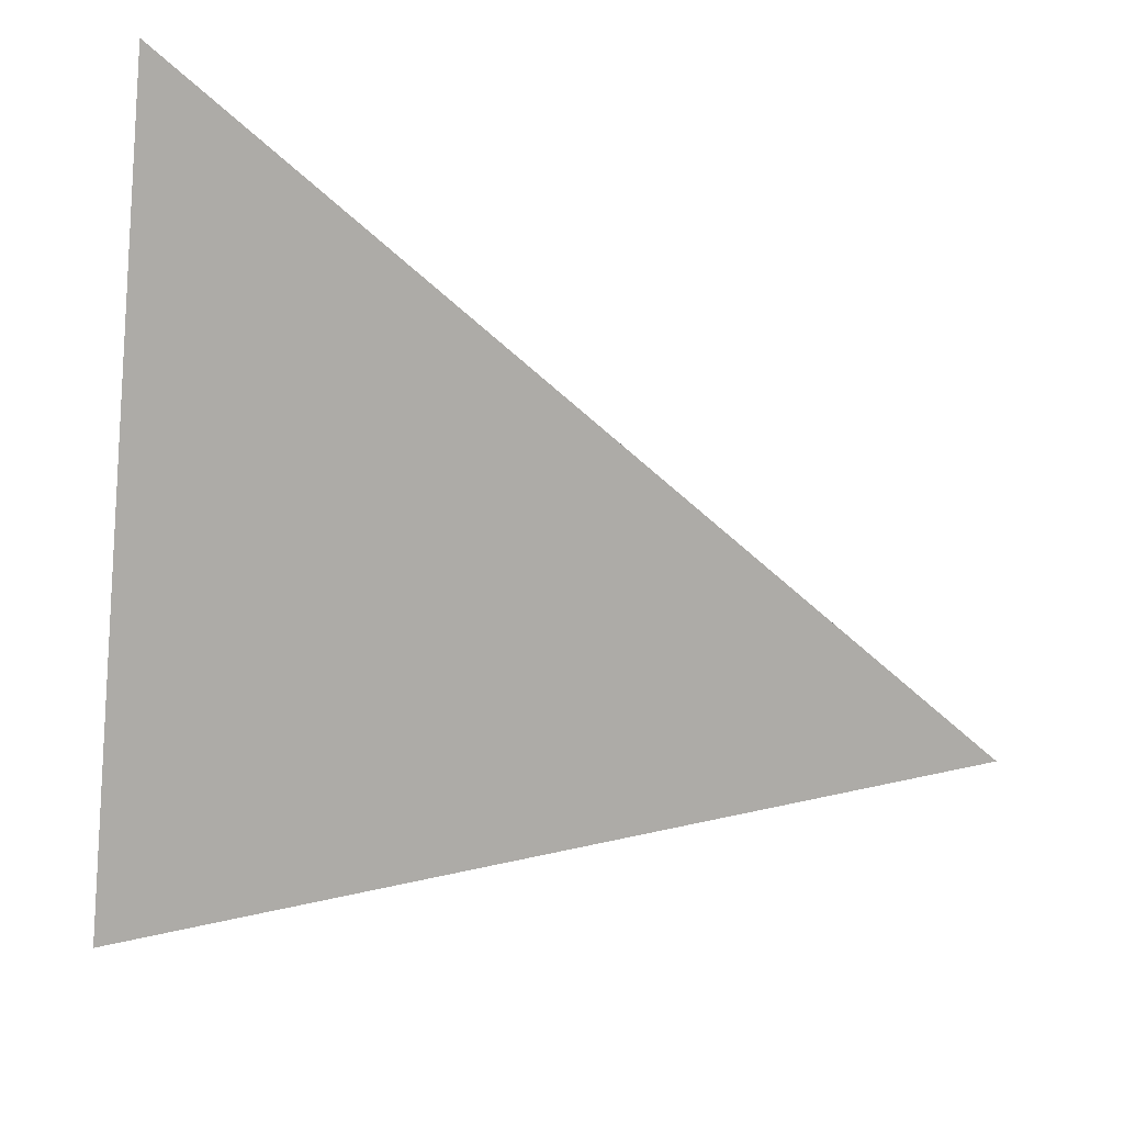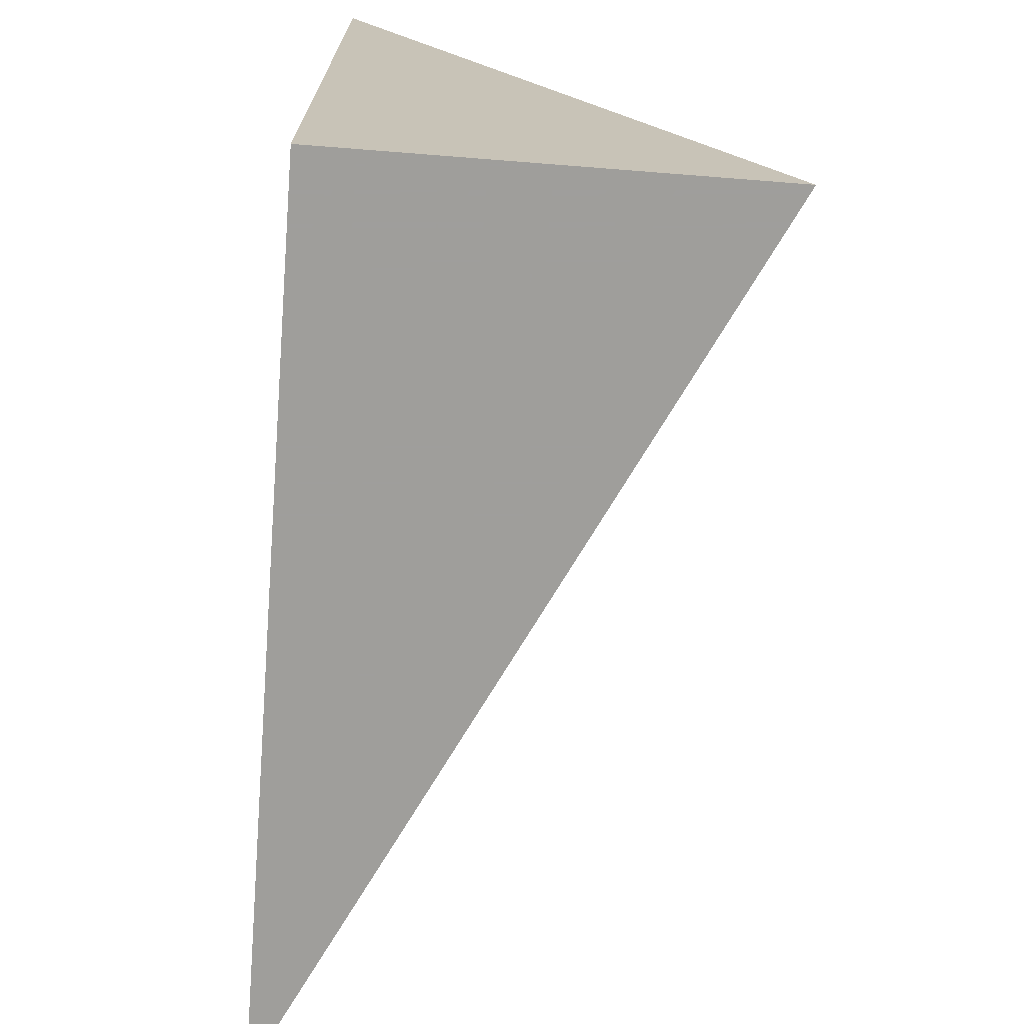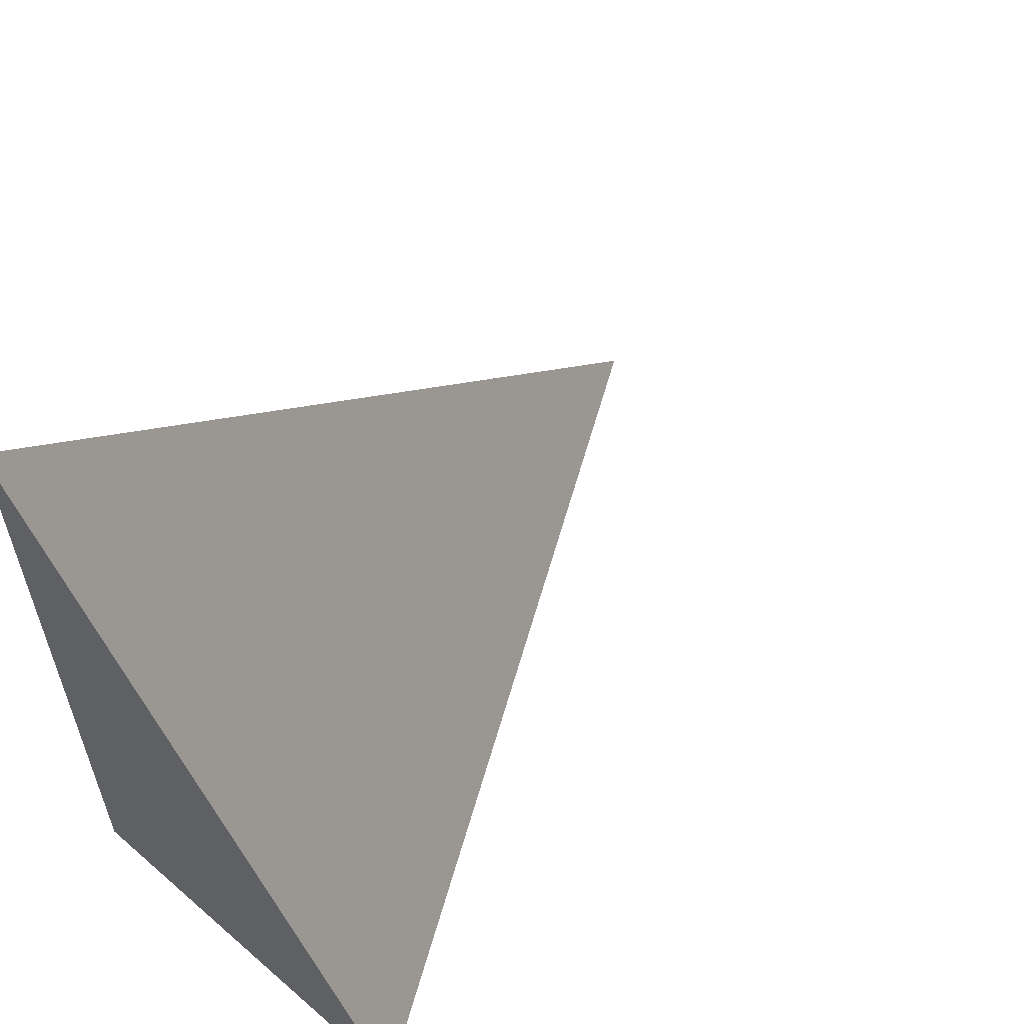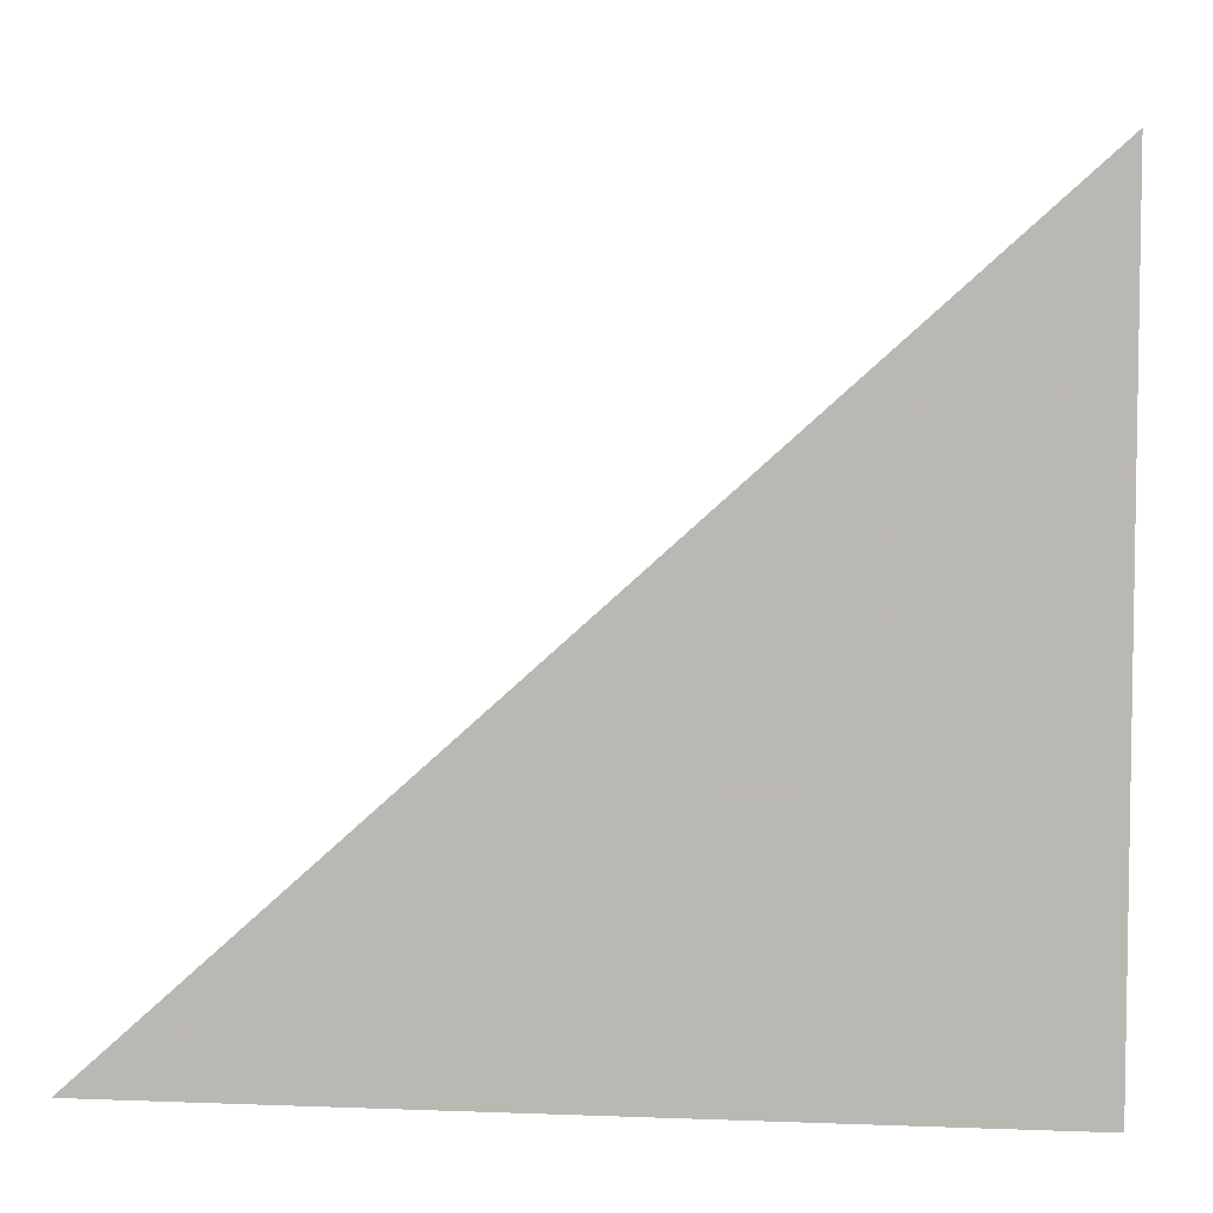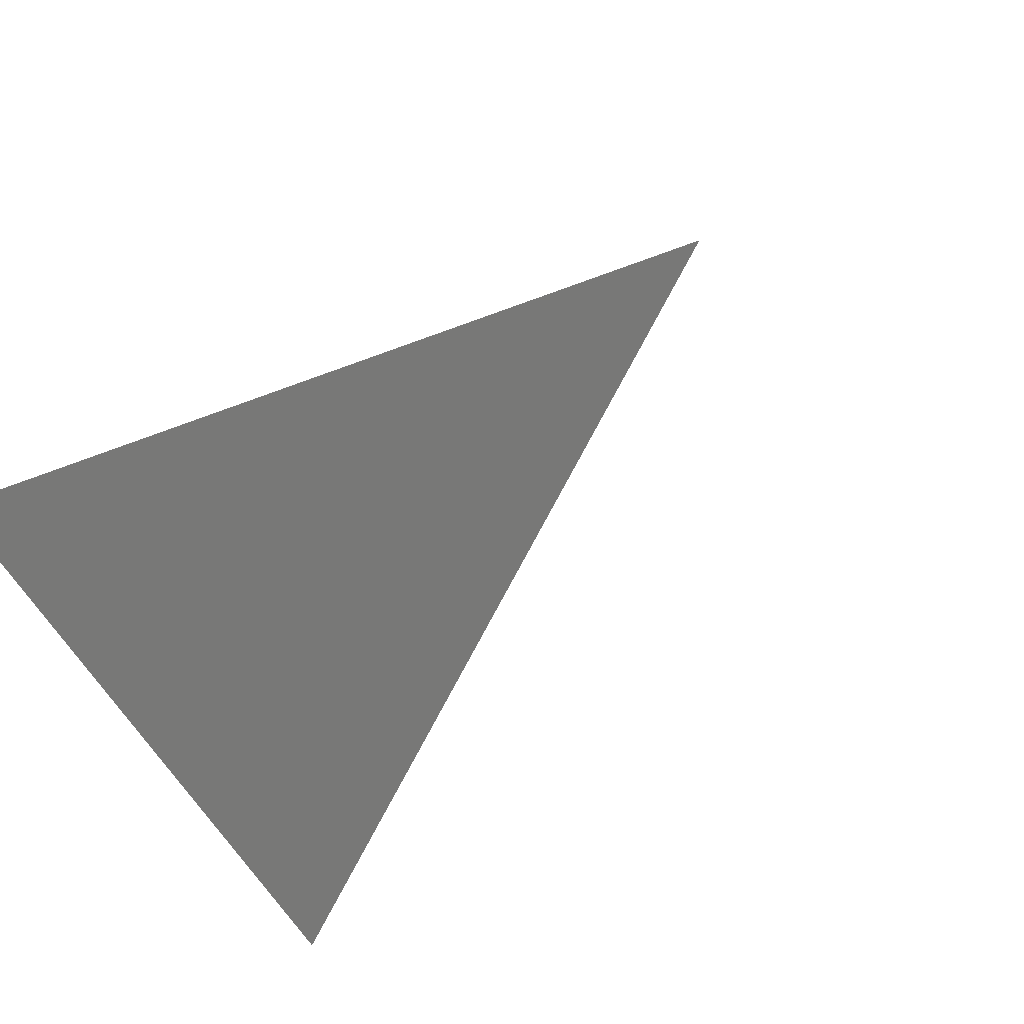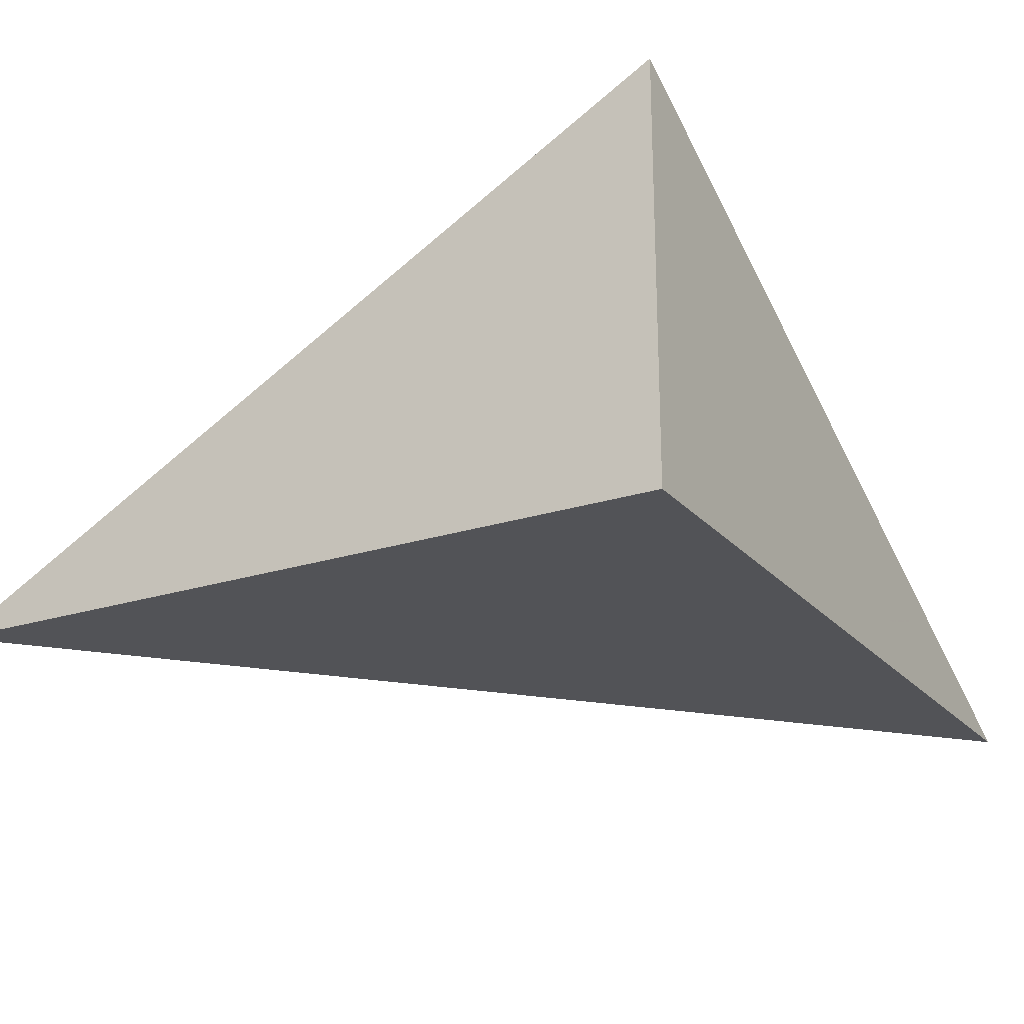
<metadata>
{"format":"obj","ext":"obj","renderer":"f3d","projection":"perspective","resolution":1024,"background":"white","views":[{"elev":40.1,"azim":10.3,"up":"+Y"},{"elev":-70.8,"azim":-94.5,"up":"+Y"},{"elev":58.4,"azim":-48.3,"up":"+Y"},{"elev":5.5,"azim":-173.3,"up":"+Y"},{"elev":77.8,"azim":-35.5,"up":"+Y"},{"elev":-22.3,"azim":-60.5,"up":"+Z"}]}
</metadata>
<code>
v -0.3155 -0.2833 -0.1546
v 0.9465 -0.2833 -0.1546
v -0.3155 0.85 -0.1546
v -0.3155 -0.2833 0.4638
v -0.3155 0.2833 -0.1546
v 0.3155 0.2833 -0.1546
v 0.3155 -0.2833 -0.1546
v 0.3155 -0.2833 0.1546
v -0.3155 -0.2833 0.1546
v -0.3155 0.2833 0.1546
v -0.3155 0 -0.1546
v 0 0 -0.1546
v 0 -0.2833 -0.1546
v -0.3155 0.5667 -0.1546
v 0 0.5667 -0.1546
v 0 0.2833 -0.1546
v 0.631 0 -0.1546
v 0.631 -0.2833 -0.1546
v 0.3155 0 -0.1546
v 0 -0.2833 1.388e-17
v -0.3155 -0.2833 1.388e-17
v 0.631 -0.2833 1.388e-17
v 0.3155 -0.2833 1.388e-17
v 0 -0.2833 0.3092
v -0.3155 -0.2833 0.3092
v 0 -0.2833 0.1546
v -0.3155 0.2833 1.388e-17
v -0.3155 0.5667 1.388e-17
v -0.3155 0 1.388e-17
v -0.3155 0 0.3092
v -0.3155 0 0.1546
v 0.3155 0 1.388e-17
v 0 0.2833 1.388e-17
v 0 0 0.1546
v -0.3155 -0.1417 -0.1546
v -0.1577 -0.1417 -0.1546
v -0.1577 -0.2833 -0.1546
v -0.3155 0.1417 -0.1546
v -0.1577 0.1417 -0.1546
v -0.1577 0 -0.1546
v 0.1577 -0.1417 -0.1546
v 0.1577 -0.2833 -0.1546
v 0 -0.1417 -0.1546
v -0.3155 0.425 -0.1546
v -0.1577 0.425 -0.1546
v -0.1577 0.2833 -0.1546
v -0.3155 0.7084 -0.1546
v -0.1577 0.7084 -0.1546
v -0.1577 0.5667 -0.1546
v 0.1577 0.425 -0.1546
v 0.1577 0.2833 -0.1546
v 0 0.425 -0.1546
v 0.4732 0.1417 -0.1546
v 0.4732 0 -0.1546
v 0.3155 0.1417 -0.1546
v 0.7887 -0.1417 -0.1546
v 0.7887 -0.2833 -0.1546
v 0.631 -0.1417 -0.1546
v 0.4732 -0.2833 -0.1546
v 0.3155 -0.1417 -0.1546
v 0.4732 -0.1417 -0.1546
v 0 0.1417 -0.1546
v 0.1577 0.1417 -0.1546
v 0.1577 0 -0.1546
v -0.1577 -0.2833 -0.07731
v -0.3155 -0.2833 -0.07731
v 0.1577 -0.2833 -0.07731
v 0 -0.2833 -0.07731
v -0.1577 -0.2833 0.07731
v -0.3155 -0.2833 0.07731
v -0.1577 -0.2833 1.388e-17
v 0.4732 -0.2833 -0.07731
v 0.3155 -0.2833 -0.07731
v 0.7887 -0.2833 -0.07731
v 0.631 -0.2833 -0.07731
v 0.4732 -0.2833 0.07731
v 0.3155 -0.2833 0.07731
v 0.4732 -0.2833 1.388e-17
v 0.1577 -0.2833 0.2319
v 0 -0.2833 0.2319
v 0.1577 -0.2833 0.1546
v -0.1577 -0.2833 0.3865
v -0.3155 -0.2833 0.3865
v -0.1577 -0.2833 0.3092
v -0.3155 -0.2833 0.2319
v -0.1577 -0.2833 0.1546
v -0.1577 -0.2833 0.2319
v 0.1577 -0.2833 1.388e-17
v 0.1577 -0.2833 0.07731
v 0 -0.2833 0.07731
v -0.3155 0.5667 -0.07731
v -0.3155 0.7084 -0.07731
v -0.3155 0.2833 -0.07731
v -0.3155 0.425 -0.07731
v -0.3155 0.2833 0.07731
v -0.3155 0.425 0.07731
v -0.3155 0.425 1.388e-17
v -0.3155 0 -0.07731
v -0.3155 0.1417 -0.07731
v -0.3155 -0.1417 -0.07731
v -0.3155 -0.1417 0.07731
v -0.3155 -0.1417 1.388e-17
v -0.3155 -0.1417 0.2319
v -0.3155 -0.1417 0.1546
v -0.3155 -0.1417 0.3865
v -0.3155 -0.1417 0.3092
v -0.3155 0.1417 0.2319
v -0.3155 0.1417 0.1546
v -0.3155 0 0.2319
v -0.3155 0.1417 1.388e-17
v -0.3155 0 0.07731
v -0.3155 0.1417 0.07731
v 0.631 -0.1417 -0.07731
v 0.3155 0.1417 -0.07731
v 0.4732 0 -0.07731
v 0.3155 -0.1417 0.07731
v 0.4732 -0.1417 1.388e-17
v 0 0.425 -0.07731
v 0.1577 0.2833 -0.07731
v -0.1577 0.5667 -0.07731
v -0.1577 0.2833 0.07731
v -0.1577 0.425 1.388e-17
v -0.1577 0 0.2319
v -0.1577 0.1417 0.1546
v -0.1577 -0.1417 0.3092
v 0.1577 -0.1417 0.1546
v 0 -0.1417 0.2319
v 0.1577 0.1417 1.388e-17
v 0 0.1417 0.07731
v 0.1577 0 0.07731
f 1 35 37
f 35 11 36
f 36 13 37
f 35 36 37
f 11 38 40
f 38 5 39
f 39 12 40
f 38 39 40
f 12 41 43
f 41 7 42
f 42 13 43
f 41 42 43
f 11 40 36
f 40 12 43
f 43 13 36
f 40 43 36
f 5 44 46
f 44 14 45
f 45 16 46
f 44 45 46
f 14 47 49
f 47 3 48
f 48 15 49
f 47 48 49
f 15 50 52
f 50 6 51
f 51 16 52
f 50 51 52
f 14 49 45
f 49 15 52
f 52 16 45
f 49 52 45
f 6 53 55
f 53 17 54
f 54 19 55
f 53 54 55
f 17 56 58
f 56 2 57
f 57 18 58
f 56 57 58
f 18 59 61
f 59 7 60
f 60 19 61
f 59 60 61
f 17 58 54
f 58 18 61
f 61 19 54
f 58 61 54
f 5 46 39
f 46 16 62
f 62 12 39
f 46 62 39
f 16 51 63
f 51 6 55
f 55 19 63
f 51 55 63
f 19 60 64
f 60 7 41
f 41 12 64
f 60 41 64
f 16 63 62
f 63 19 64
f 64 12 62
f 63 64 62
f 1 37 66
f 37 13 65
f 65 21 66
f 37 65 66
f 13 42 68
f 42 7 67
f 67 20 68
f 42 67 68
f 20 69 71
f 69 9 70
f 70 21 71
f 69 70 71
f 13 68 65
f 68 20 71
f 71 21 65
f 68 71 65
f 7 59 73
f 59 18 72
f 72 23 73
f 59 72 73
f 18 57 75
f 57 2 74
f 74 22 75
f 57 74 75
f 22 76 78
f 76 8 77
f 77 23 78
f 76 77 78
f 18 75 72
f 75 22 78
f 78 23 72
f 75 78 72
f 8 79 81
f 79 24 80
f 80 26 81
f 79 80 81
f 24 82 84
f 82 4 83
f 83 25 84
f 82 83 84
f 25 85 87
f 85 9 86
f 86 26 87
f 85 86 87
f 24 84 80
f 84 25 87
f 87 26 80
f 84 87 80
f 7 73 67
f 73 23 88
f 88 20 67
f 73 88 67
f 23 77 89
f 77 8 81
f 81 26 89
f 77 81 89
f 26 86 90
f 86 9 69
f 69 20 90
f 86 69 90
f 23 89 88
f 89 26 90
f 90 20 88
f 89 90 88
f 3 47 92
f 47 14 91
f 91 28 92
f 47 91 92
f 14 44 94
f 44 5 93
f 93 27 94
f 44 93 94
f 27 95 97
f 95 10 96
f 96 28 97
f 95 96 97
f 14 94 91
f 94 27 97
f 97 28 91
f 94 97 91
f 5 38 99
f 38 11 98
f 98 29 99
f 38 98 99
f 11 35 100
f 35 1 66
f 66 21 100
f 35 66 100
f 21 70 102
f 70 9 101
f 101 29 102
f 70 101 102
f 11 100 98
f 100 21 102
f 102 29 98
f 100 102 98
f 9 85 104
f 85 25 103
f 103 31 104
f 85 103 104
f 25 83 106
f 83 4 105
f 105 30 106
f 83 105 106
f 30 107 109
f 107 10 108
f 108 31 109
f 107 108 109
f 25 106 103
f 106 30 109
f 109 31 103
f 106 109 103
f 5 99 93
f 99 29 110
f 110 27 93
f 99 110 93
f 29 101 111
f 101 9 104
f 104 31 111
f 101 104 111
f 31 108 112
f 108 10 95
f 95 27 112
f 108 95 112
f 29 111 110
f 111 31 112
f 112 27 110
f 111 112 110
f 2 56 74
f 56 17 113
f 113 22 74
f 56 113 74
f 17 53 115
f 53 6 114
f 114 32 115
f 53 114 115
f 32 116 117
f 116 8 76
f 76 22 117
f 116 76 117
f 17 115 113
f 115 32 117
f 117 22 113
f 115 117 113
f 6 50 119
f 50 15 118
f 118 33 119
f 50 118 119
f 15 48 120
f 48 3 92
f 92 28 120
f 48 92 120
f 28 96 122
f 96 10 121
f 121 33 122
f 96 121 122
f 15 120 118
f 120 28 122
f 122 33 118
f 120 122 118
f 10 107 124
f 107 30 123
f 123 34 124
f 107 123 124
f 30 105 125
f 105 4 82
f 82 24 125
f 105 82 125
f 24 79 127
f 79 8 126
f 126 34 127
f 79 126 127
f 30 125 123
f 125 24 127
f 127 34 123
f 125 127 123
f 6 119 114
f 119 33 128
f 128 32 114
f 119 128 114
f 33 121 129
f 121 10 124
f 124 34 129
f 121 124 129
f 34 126 130
f 126 8 116
f 116 32 130
f 126 116 130
f 33 129 128
f 129 34 130
f 130 32 128
f 129 130 128

</code>
